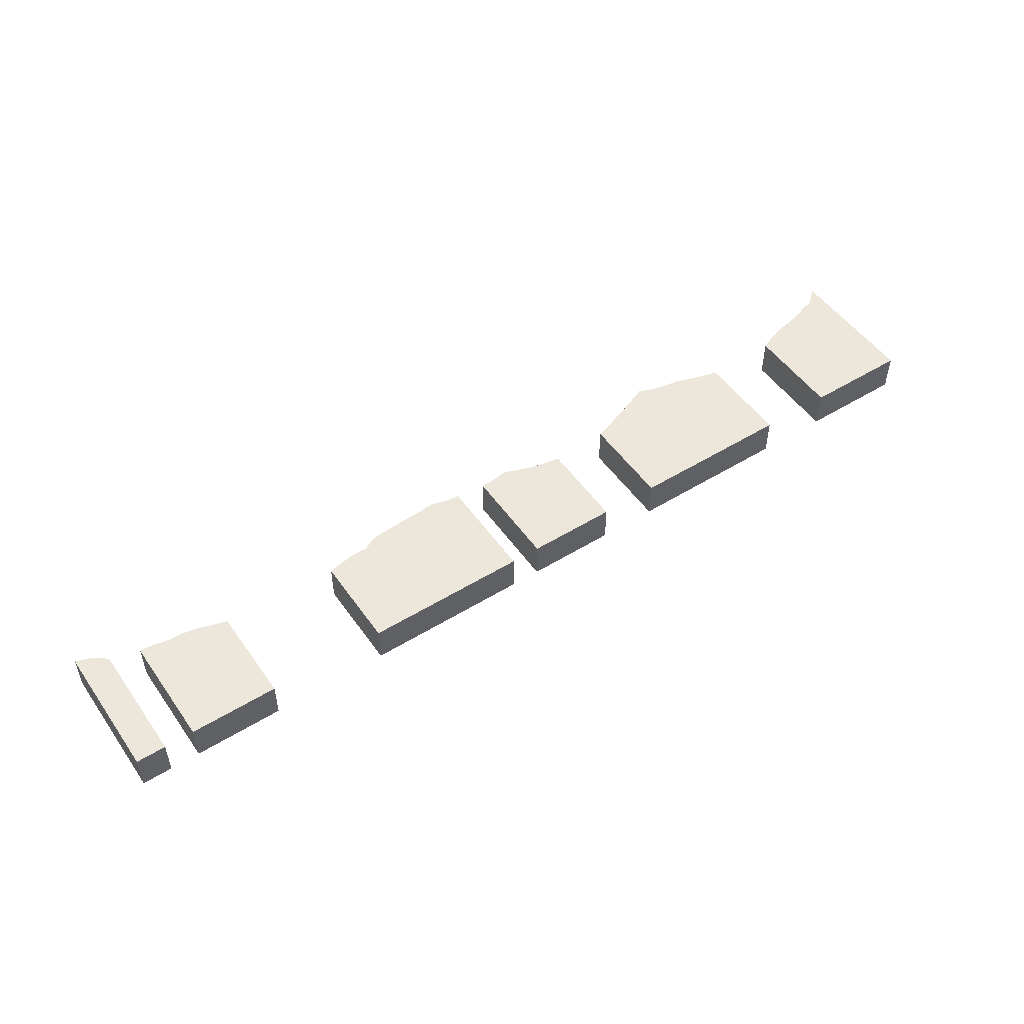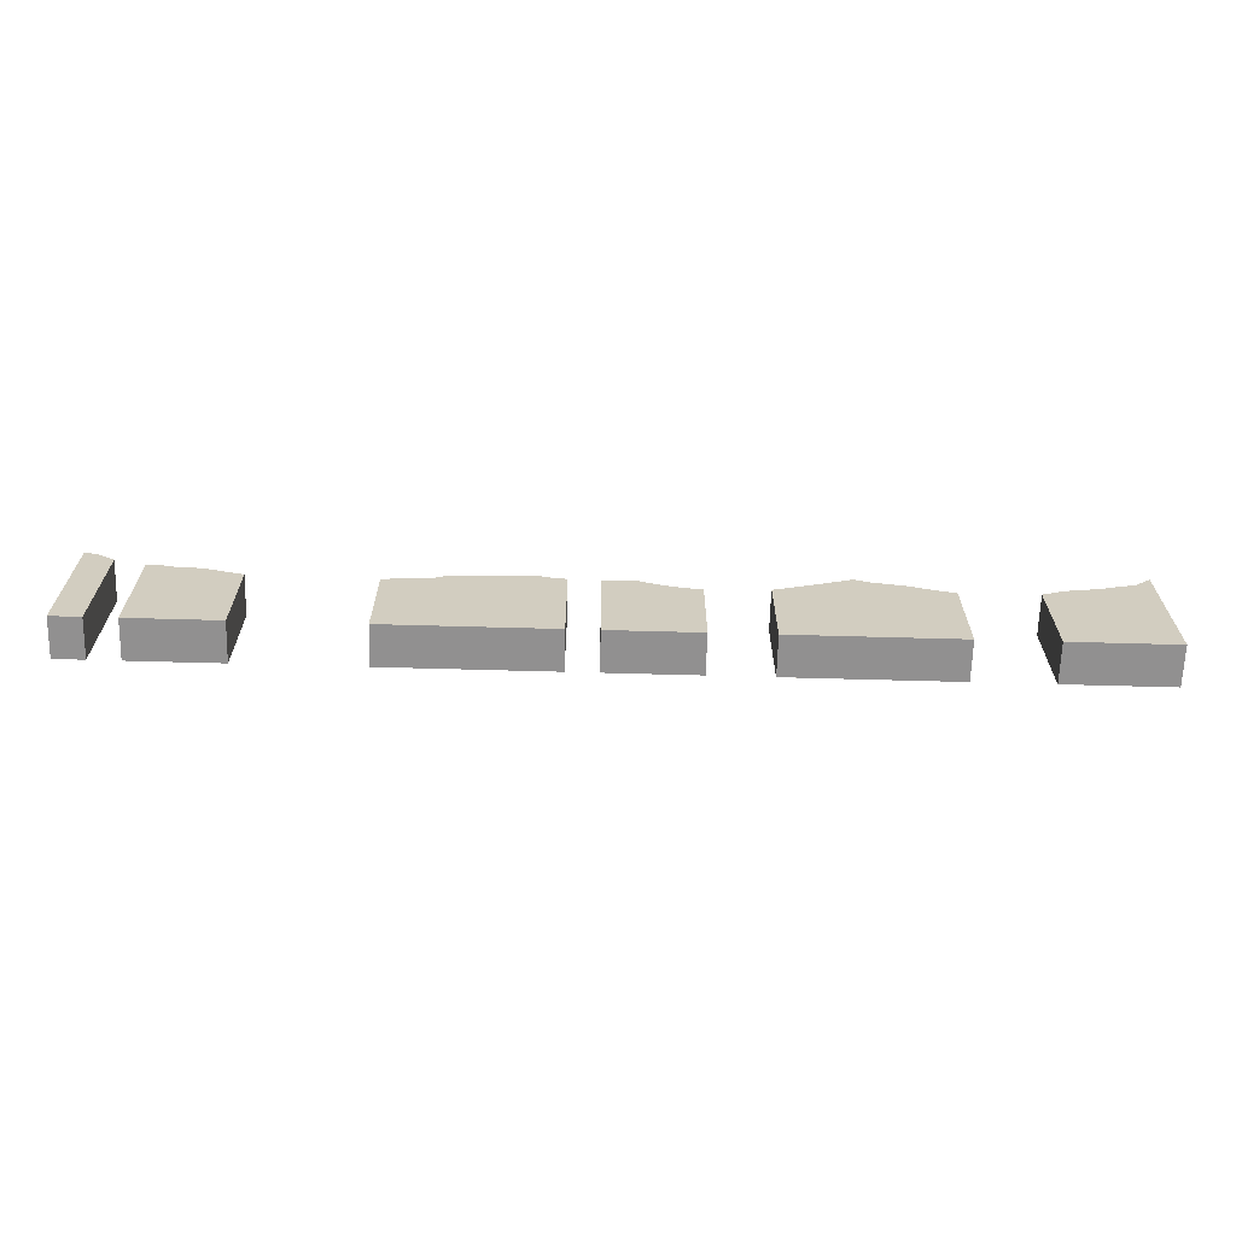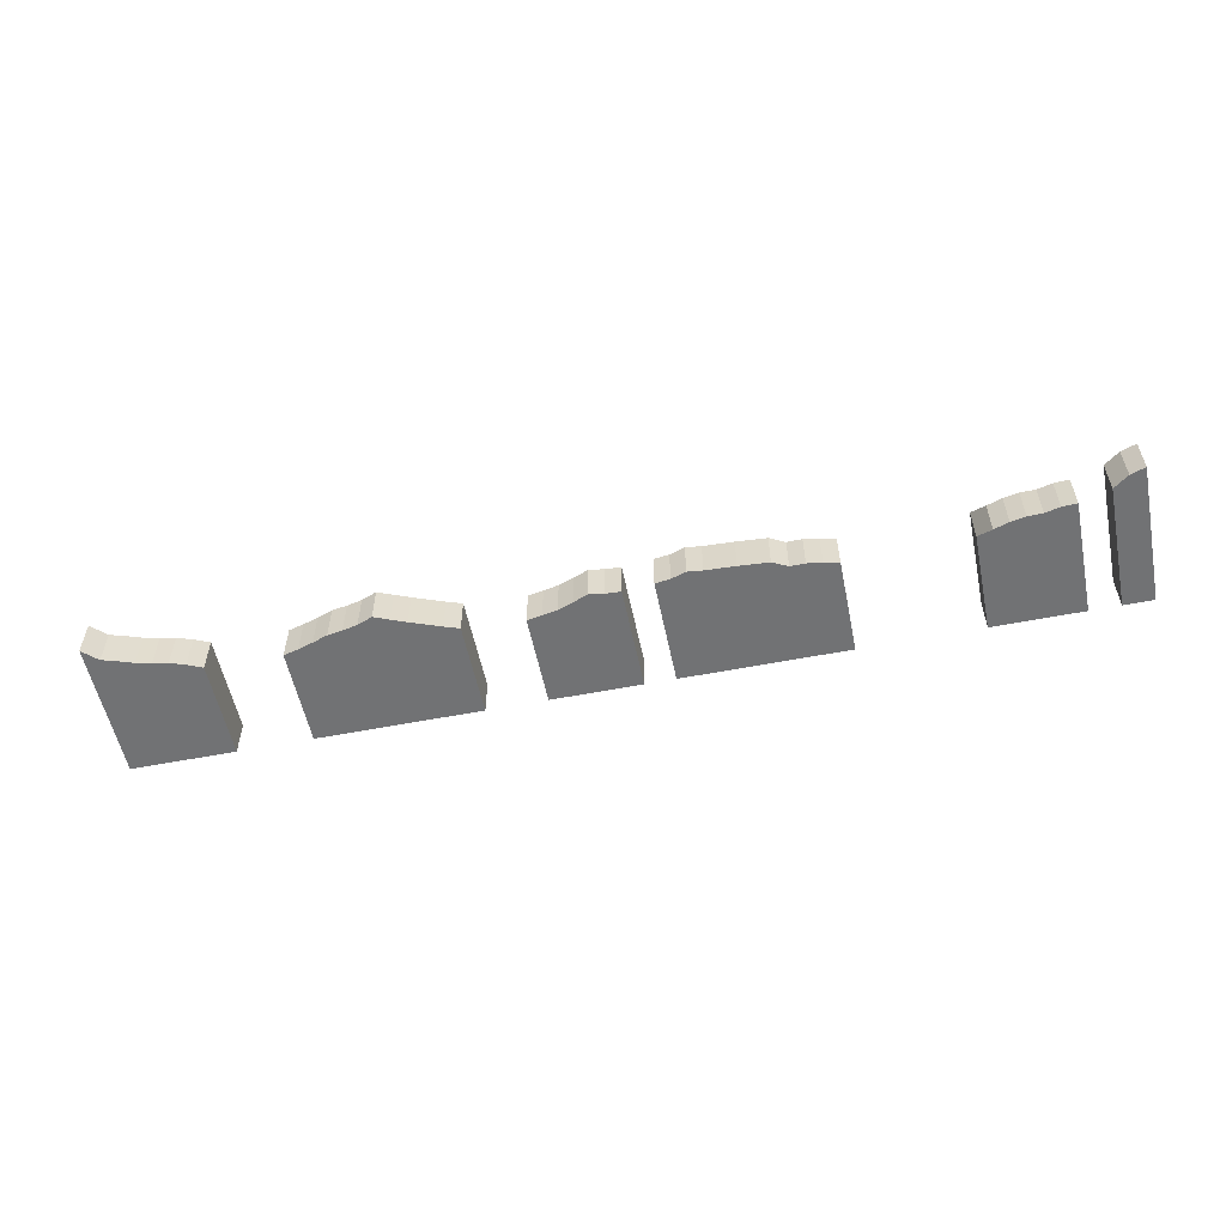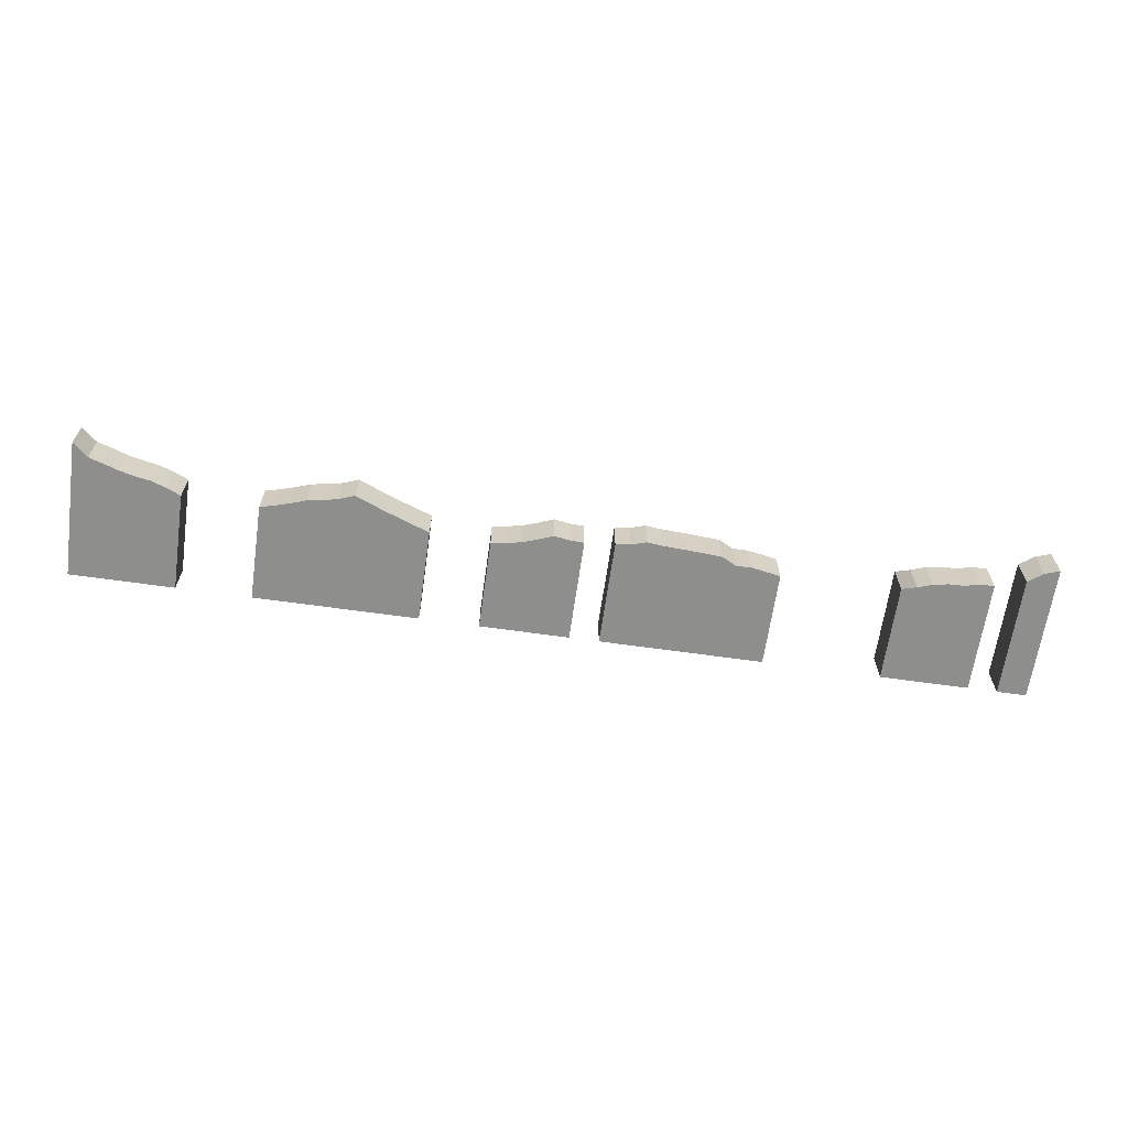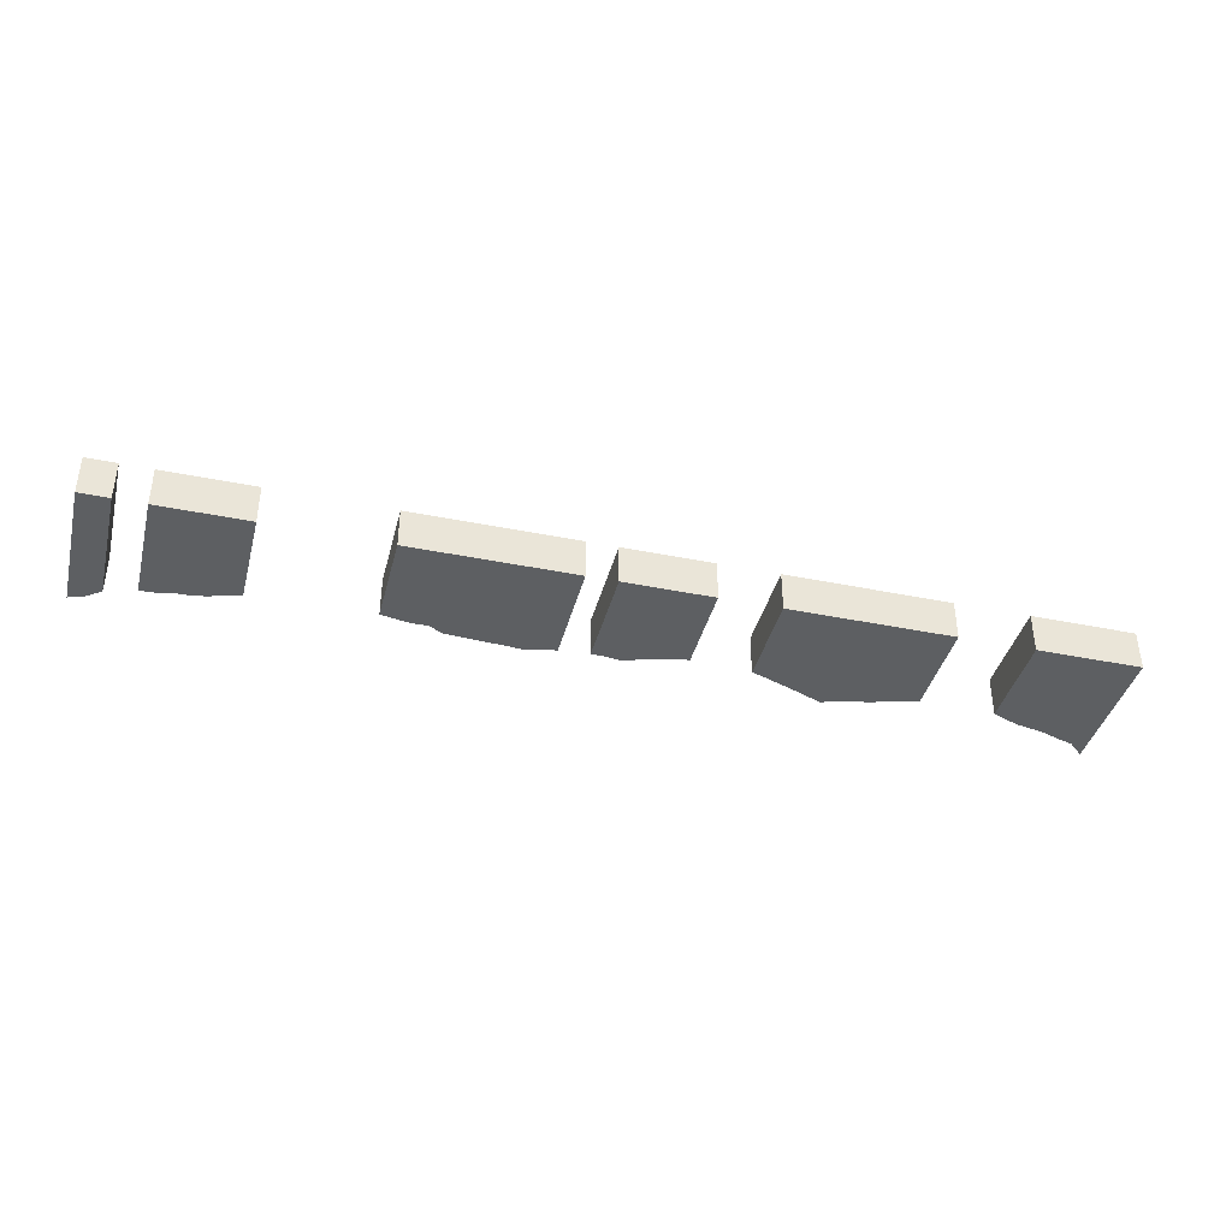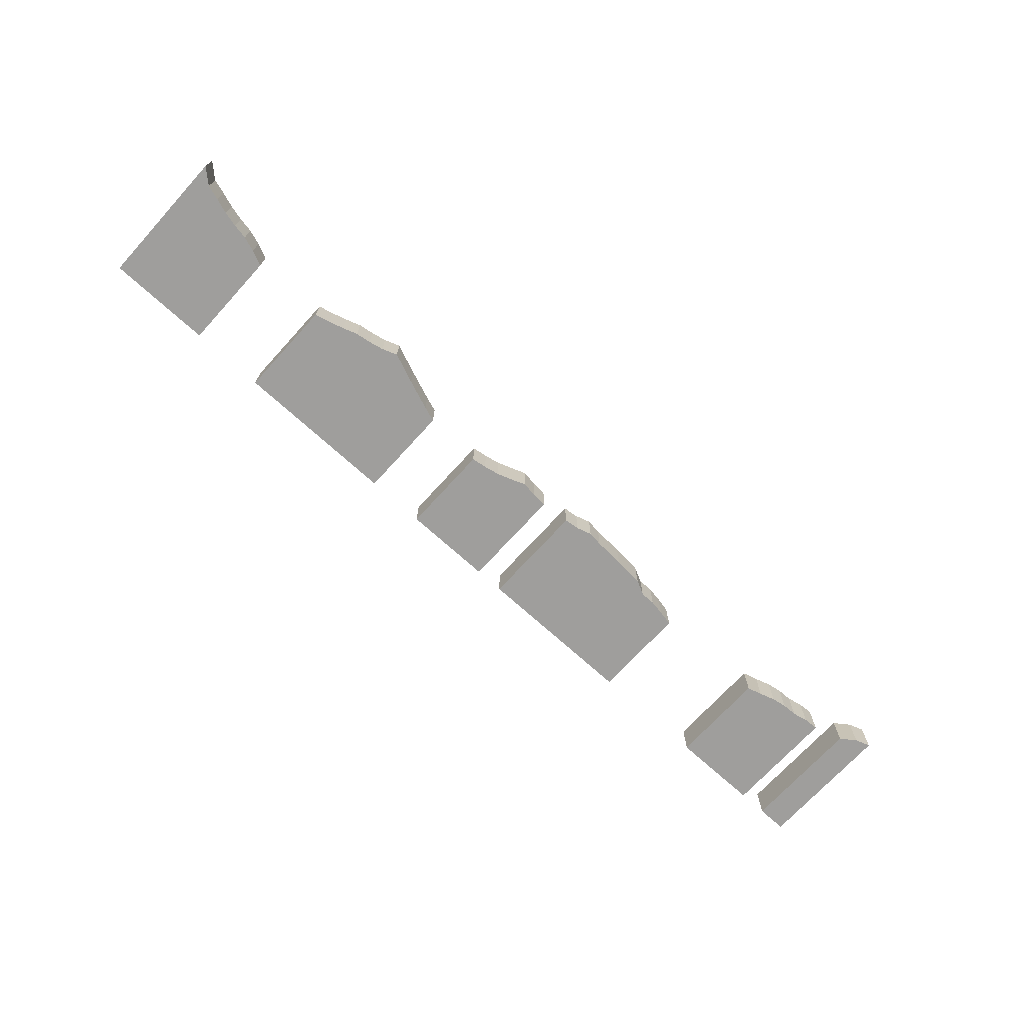
<metadata>
{"format":"obj","ext":"obj","renderer":"f3d","projection":"perspective","resolution":1024,"background":"white","views":[{"elev":50.7,"azim":-33.9,"up":"+Z"},{"elev":-65.8,"azim":-1.6,"up":"+Y"},{"elev":-55.6,"azim":-168.4,"up":"+Z"},{"elev":-64.8,"azim":171.9,"up":"+Z"},{"elev":-39.5,"azim":-14.2,"up":"+Z"},{"elev":-71.0,"azim":137.7,"up":"+Z"}]}
</metadata>
<code>
g default1
v 12 0.4971 0.4999
v -12 0.4971 0.5
v 12 -3 0.5
v -12 -3 0.5
v 12 -3 -0.5
v -12 -3 -0.5
v 12 0.4971 -0.4999
v -12 0.4971 -0.5
v 0 -0.3714 0.5
v 0 -3 0.5
v 0 -3 -0.5
v 0 -0.3714 -0.5
v 6 -0.1576 0.5
v 6 -3 0.5
v 6 -3 -0.5
v 6 -0.1576 -0.5
v -3 -0.2367 0.5
v -3 -3 0.5
v -3 -3 -0.5
v -3 -0.2367 -0.5
v -9 -0.2989 0.5
v -9 -3 0.5
v -9 -3 -0.5
v -9 -0.2989 -0.5
v 4.5 -0.233 0.5
v 4.5 -3 0.5
v 4.5 -3 -0.5
v 4.5 -0.233 -0.5
v -4.5 -3 0.5
v 7.5 -3 0.5
v -4.5 -3 -0.5
v 7.5 -3 -0.5
v -4.5 -0.4723 -0.5
v 7.5 -0.5532 -0.5
v -4.5 -0.4723 0.5
v 7.5 -0.5532 0.5
v -1.5 -0.2771 0.5
v 1.5 -3 0.5
v -1.5 -3 0.5
v 1.5 -3 -0.5
v -1.5 -3 -0.5
v 1.5 -0.6624 -0.5
v -1.5 -0.2771 -0.5
v 1.5 -0.6624 0.5
v 10.5 -0.1688 0.5
v 10.5 -3 0.5
v 10.5 -3 -0.5
v 10.5 -0.1688 -0.5
v -10.5 -0.1214 0.5
v -10.5 -3 0.5
v -10.5 -3 -0.5
v -10.5 -0.1214 -0.5
v 3.75 -0.5107 0.5
v 3.75 -3 0.5
v 3.75 -3 -0.5
v 3.75 -0.5107 -0.5
v -8.25 -0.5273 0.5
v -8.25 -3 0.5
v -3.75 -3 0.5
v -3.75 -0.2868 0.5
v -8.25 -3 -0.5
v -3.75 -3 -0.5
v -8.25 -0.5273 -0.5
v -3.75 -0.2868 -0.5
v -2.25 -0.2023 0.5
v -2.25 -3 0.5
v -5.25 -0.6078 0.5
v -5.25 -3 0.5
v 5.25 -3 0.5
v 5.25 0.06573 0.5
v -2.25 -3 -0.5
v -5.25 -3 -0.5
v 5.25 -3 -0.5
v -2.25 -0.2023 -0.5
v -5.25 -0.6078 -0.5
v 5.25 0.06573 -0.5
v 9.75 -0.3592 0.5
v 9.75 -3 0.5
v 6.75 -0.3453 0.5
v 6.75 -3 0.5
v 0.75 -0.4553 0.5
v 0.75 -3 0.5
v 9.75 -3 -0.5
v 6.75 -3 -0.5
v 0.75 -3 -0.5
v 9.75 -0.3592 -0.5
v 6.75 -0.3453 -0.5
v 0.75 -0.4553 -0.5
v -11.25 0.09832 0.5
v -11.25 -3 0.5
v -9.75 -3 0.5
v -9.75 -0.2246 0.5
v 11.25 -3 0.5
v 11.25 0.0494 0.5
v -11.25 -3 -0.5
v -9.75 -3 -0.5
v 11.25 -3 -0.5
v -11.25 0.09832 -0.5
v -9.75 -0.2246 -0.5
v 11.25 0.0494 -0.5
v 4.125 -3 0.5
v 4.125 -3 -0.5
v 4.125 -0.3729 -0.5
v 4.125 -0.3729 0.5
v -4.125 -3 0.5
v -4.125 -3 -0.5
v -4.125 -0.477 -0.5
v -4.125 -0.477 0.5
v -1.875 -0.1604 0.5
v -4.875 -3 0.5
v 1.875 -3 0.5
v 4.875 -3 0.5
v -1.875 -3 0.5
v -4.875 -3 -0.5
v 1.875 -3 -0.5
v 4.875 -3 -0.5
v -1.875 -3 -0.5
v -4.875 -0.5334 -0.5
v 1.875 -0.7216 -0.5
v 4.875 -0.08483 -0.5
v -1.875 -0.1604 -0.5
v -4.875 -0.5334 0.5
v 1.875 -0.7216 0.5
v 4.875 -0.08483 0.5
v 10.12 -0.2353 0.5
v 7.125 -3 0.5
v 1.125 -3 0.5
v 10.12 -3 0.5
v 7.125 -3 -0.5
v 1.125 -3 -0.5
v 10.12 -3 -0.5
v 7.125 -0.4587 -0.5
v 1.125 -0.5843 -0.5
v 10.12 -0.2353 -0.5
v 7.125 -0.4587 0.5
v 1.125 -0.5843 0.5
v -10.12 -3 0.5
v -1.125 -0.3238 0.5
v 10.88 -0.07794 0.5
v -10.12 -3 -0.5
v -1.125 -3 0.5
v 10.88 -3 0.5
v -10.12 -0.1399 -0.5
v -1.125 -3 -0.5
v 10.88 -3 -0.5
v -10.12 -0.1399 0.5
v -1.125 -0.3238 -0.5
v 10.88 -0.07794 -0.5
v 3.375 -0.6375 0.5
v 3.375 -3 0.5
v 3.375 -3 -0.5
v 3.375 -0.6375 -0.5
v -8.625 -0.4237 0.5
v -8.625 -3 0.5
v -3.375 -3 0.5
v -3.375 -0.2628 0.5
v -8.625 -3 -0.5
v -3.375 -3 -0.5
v -8.625 -0.4237 -0.5
v -3.375 -0.2628 -0.5
v -2.625 -0.2192 0.5
v -2.625 -3 0.5
v 5.625 -3 0.5
v 5.625 -0.0762 0.5
v -2.625 -3 -0.5
v 5.625 -3 -0.5
v -2.625 -0.2192 -0.5
v 5.625 -0.0762 -0.5
v 9.375 -0.5213 0.5
v 9.375 -3 0.5
v 6.375 -0.2163 0.5
v 6.375 -3 0.5
v 0.375 -0.3098 0.5
v 0.375 -3 0.5
v 9.375 -3 -0.5
v 6.375 -3 -0.5
v 0.375 -3 -0.5
v 9.375 -0.5213 -0.5
v 6.375 -0.2163 -0.5
v 0.375 -0.3098 -0.5
v -11.62 0.3702 0.5
v -11.62 -3 0.5
v -9.375 -3 0.5
v -9.375 -0.235 0.5
v -0.375 -3 0.5
v -0.375 -0.3862 0.5
v 11.62 -3 0.5
v 11.62 0.1607 0.5
v -11.62 -3 -0.5
v -9.375 -3 -0.5
v -0.375 -3 -0.5
v 11.62 -3 -0.5
v -11.62 0.3702 -0.5
v -9.375 -0.235 -0.5
v -0.375 -0.3862 -0.5
v 11.62 0.1607 -0.5
g initialShadingGroup initialShadingGroup1 pCube9 polySurface1
f 104 101 26 25
f 101 102 27 26
f 102 103 28 27
f 103 104 25 28
f 108 105 59 60
f 105 106 62 59
f 106 107 64 62
f 107 108 60 64
f 113 109 65 66
f 122 110 29 35
f 124 112 69 70
f 117 113 66 71
f 110 114 31 29
f 112 116 73 69
f 121 117 71 74
f 114 118 33 31
f 116 120 76 73
f 109 121 74 65
f 118 122 35 33
f 120 124 70 76
f 128 125 77 78
f 135 126 30 36
f 136 127 38 44
f 131 128 78 83
f 126 129 32 30
f 127 130 40 38
f 134 131 83 86
f 129 132 34 32
f 130 133 42 40
f 125 134 86 77
f 132 135 36 34
f 133 136 44 42
f 146 137 91 92
f 141 138 37 39
f 142 139 45 46
f 137 140 96 91
f 144 141 39 41
f 145 142 46 47
f 140 143 99 96
f 147 144 41 43
f 148 145 47 48
f 143 146 92 99
f 138 147 43 37
f 139 148 48 45
f 104 53 54 101
f 150 54 53 149
f 101 54 55 102
f 151 55 54 150
f 102 55 56 103
f 152 56 55 151
f 103 56 53 104
f 149 53 56 152
f 154 153 21 22
f 154 58 57 153
f 156 155 18 17
f 156 60 59 155
f 108 35 29 105
f 157 154 22 23
f 157 61 58 154
f 155 158 19 18
f 155 59 62 158
f 105 29 31 106
f 159 157 23 24
f 159 63 61 157
f 158 160 20 19
f 158 62 64 160
f 106 31 33 107
f 153 159 24 21
f 153 57 63 159
f 160 156 17 20
f 160 64 60 156
f 107 33 35 108
f 162 161 17 18
f 162 66 65 161
f 113 39 37 109
f 122 67 68 110
f 123 44 38 111
f 164 163 14 13
f 164 70 69 163
f 124 25 26 112
f 165 162 18 19
f 165 71 66 162
f 117 41 39 113
f 110 68 72 114
f 111 38 40 115
f 163 166 15 14
f 163 69 73 166
f 112 26 27 116
f 167 165 19 20
f 167 74 71 165
f 121 43 41 117
f 114 72 75 118
f 115 40 42 119
f 166 168 16 15
f 166 73 76 168
f 116 27 28 120
f 161 167 20 17
f 161 65 74 167
f 109 37 43 121
f 118 75 67 122
f 119 42 44 123
f 168 164 13 16
f 168 76 70 164
f 120 28 25 124
f 170 78 77 169
f 128 46 45 125
f 135 79 80 126
f 172 171 13 14
f 172 80 79 171
f 136 81 82 127
f 174 173 9 10
f 174 82 81 173
f 175 83 78 170
f 131 47 46 128
f 126 80 84 129
f 176 172 14 15
f 176 84 80 172
f 127 82 85 130
f 177 174 10 11
f 177 85 82 174
f 178 86 83 175
f 134 48 47 131
f 129 84 87 132
f 179 176 15 16
f 179 87 84 176
f 130 85 88 133
f 180 177 11 12
f 180 88 85 177
f 169 77 86 178
f 125 45 48 134
f 132 87 79 135
f 171 179 16 13
f 171 79 87 179
f 133 88 81 136
f 173 180 12 9
f 173 81 88 180
f 182 181 2 4
f 182 90 89 181
f 184 183 22 21
f 184 92 91 183
f 146 49 50 137
f 186 185 10 9
f 142 93 94 139
f 188 187 3 1
f 188 94 93 187
f 189 182 4 6
f 189 95 90 182
f 183 190 23 22
f 183 91 96 190
f 137 50 51 140
f 185 191 11 10
f 145 97 93 142
f 187 192 5 3
f 187 93 97 192
f 193 189 6 8
f 193 98 95 189
f 190 194 24 23
f 190 96 99 194
f 140 51 52 143
f 191 195 12 11
f 148 100 97 145
f 192 196 7 5
f 192 97 100 196
f 181 193 8 2
f 181 89 98 193
f 194 184 21 24
f 194 99 92 184
f 143 52 49 146
f 195 186 9 12
f 139 94 100 148
f 196 188 1 7
f 196 100 94 188
f 2 8 6 4
f 3 5 7 1
f 170 169 178 175
f 36 30 32 34
f 150 149 152 151
f 123 111 115 119
f 185 186 195 191
f 138 141 144 147
f 68 67 75 72
f 57 58 61 63
f 50 49 52 51
f 89 90 95 98

</code>
